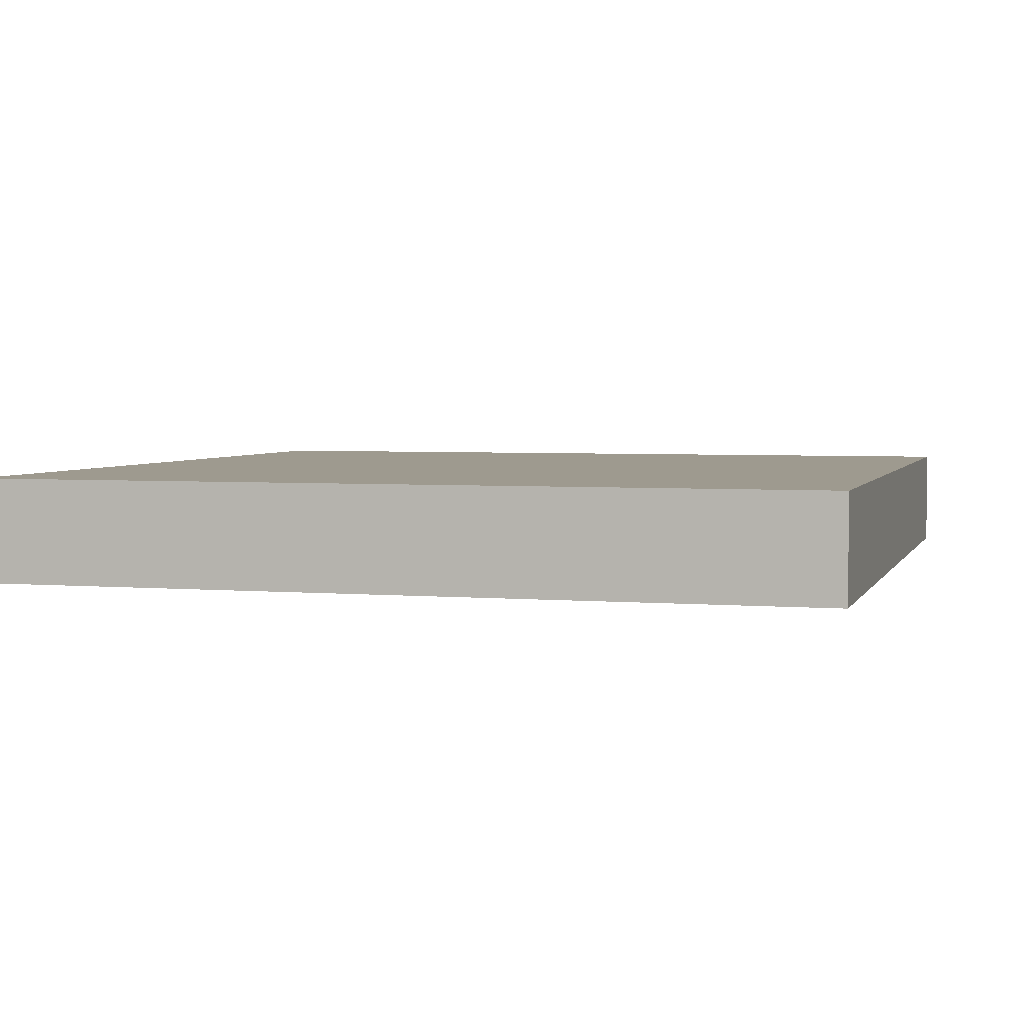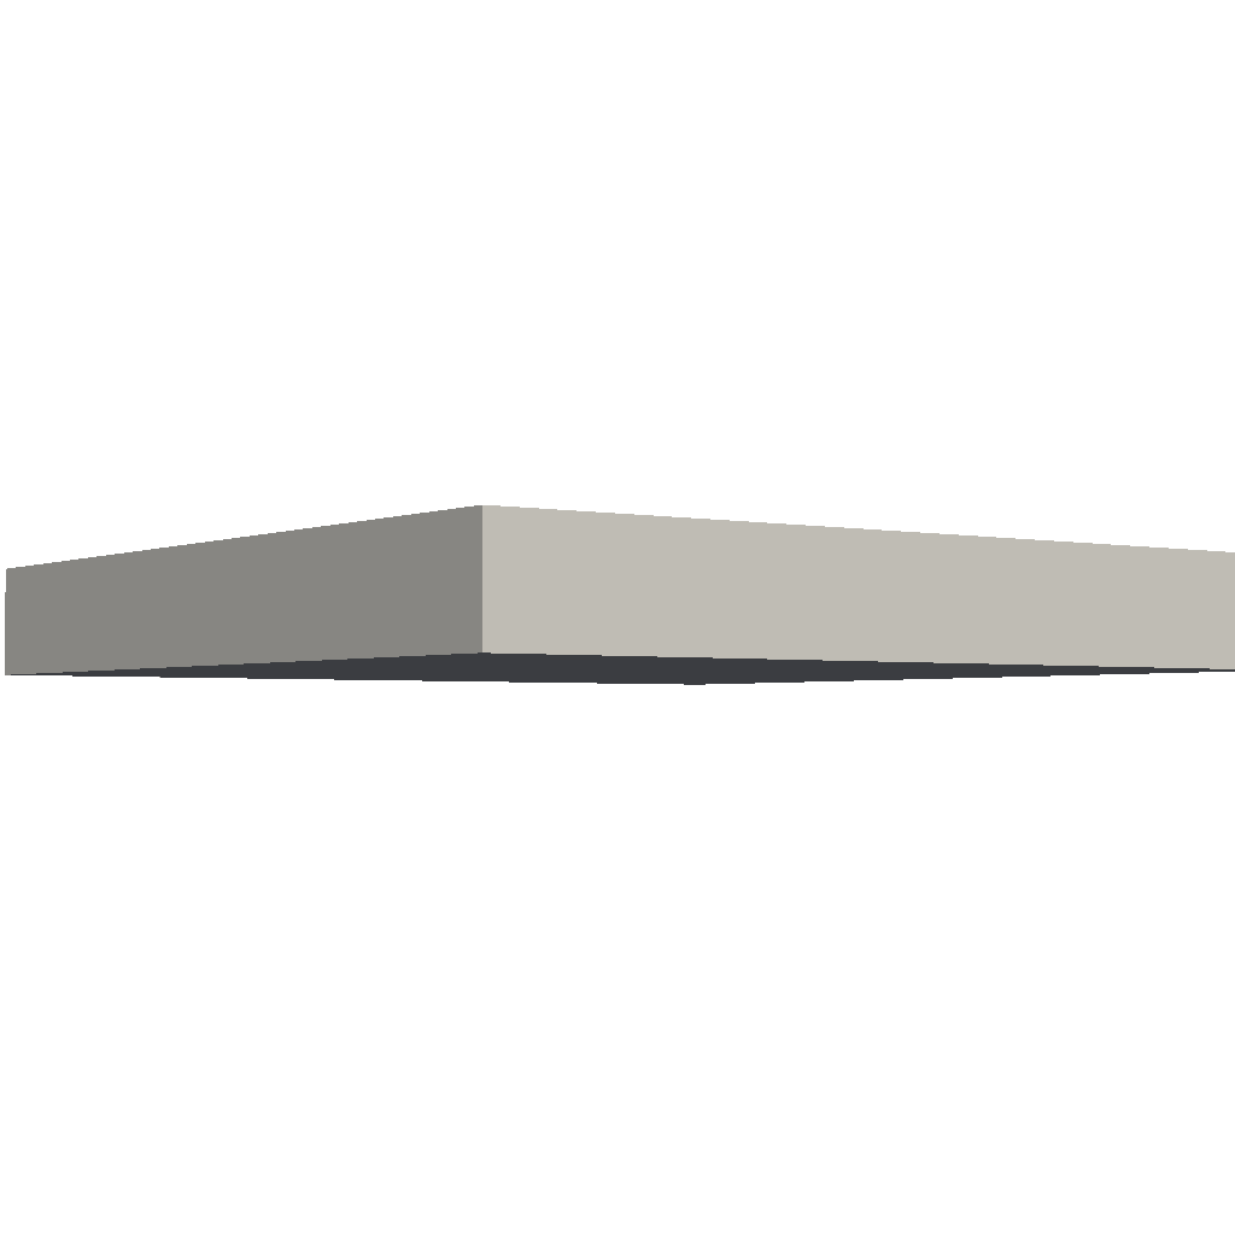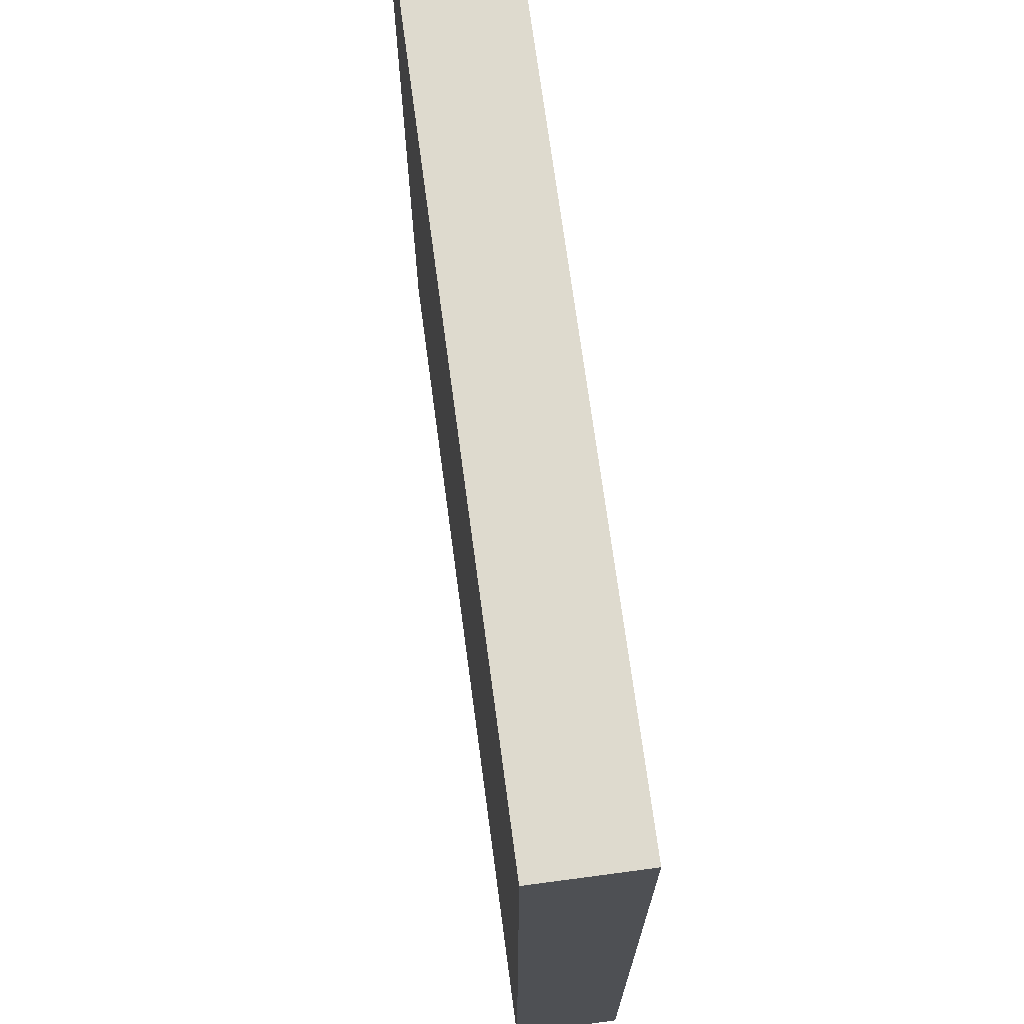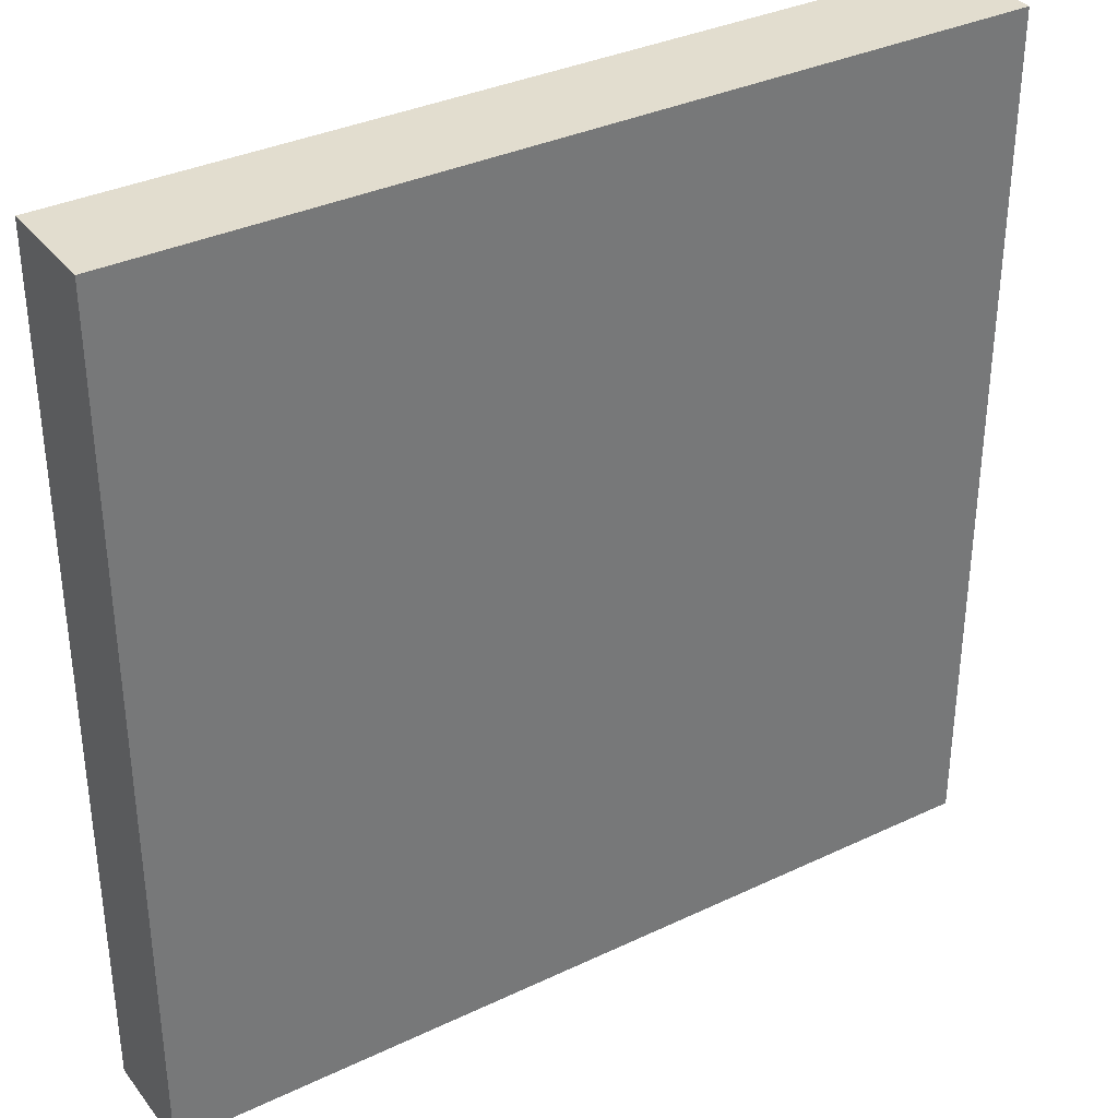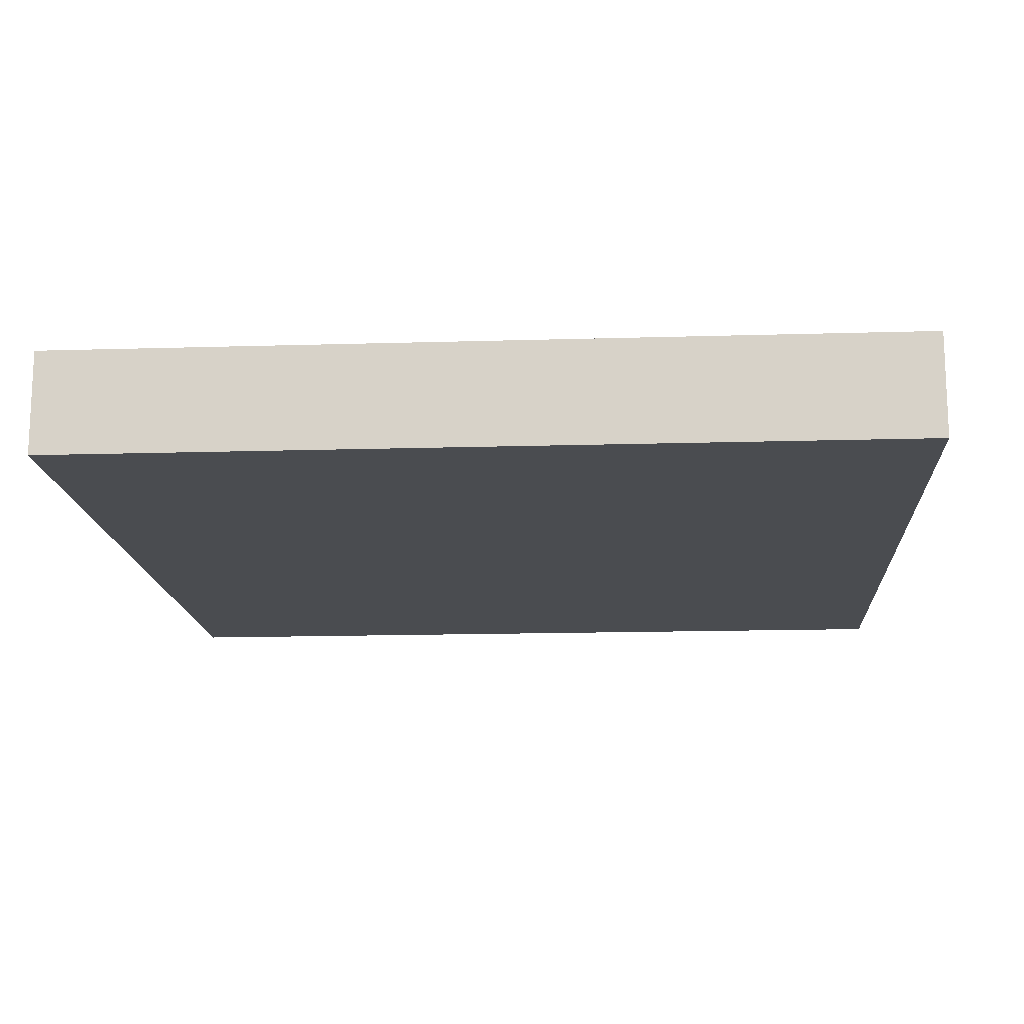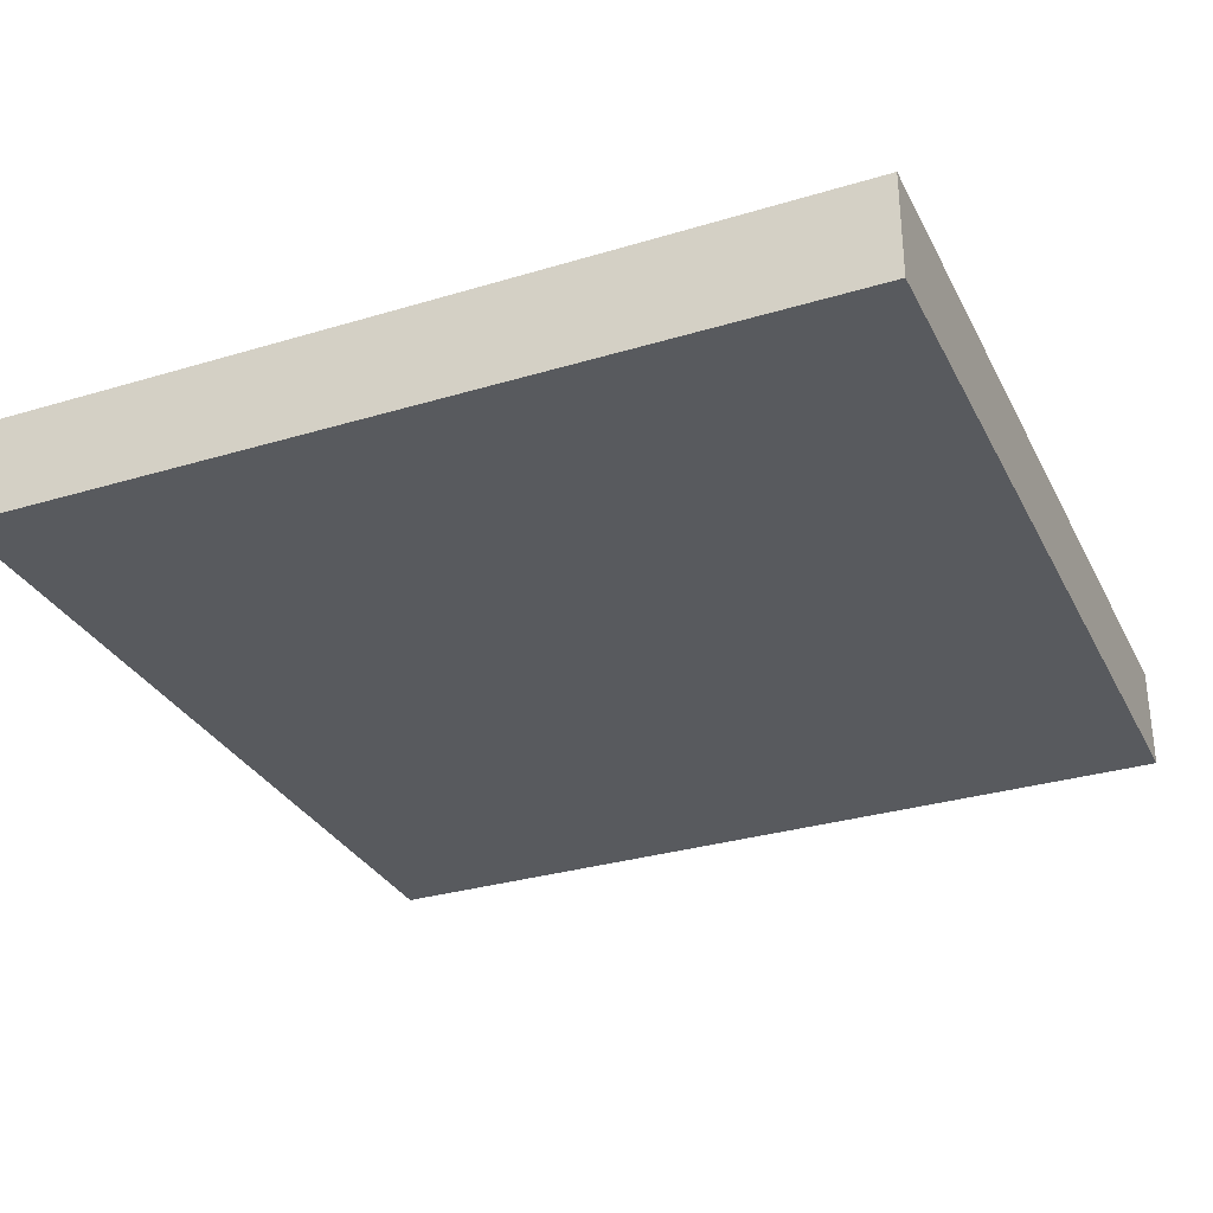
<metadata>
{"format":"obj","ext":"obj","renderer":"f3d","projection":"perspective","resolution":1024,"background":"white","views":[{"elev":3.6,"azim":-74.2,"up":"+Y"},{"elev":-2.6,"azim":54.0,"up":"+Y"},{"elev":71.2,"azim":-97.6,"up":"+Z"},{"elev":34.8,"azim":-32.4,"up":"+Z"},{"elev":-15.0,"azim":3.7,"up":"+Y"},{"elev":-31.1,"azim":113.3,"up":"+Y"}]}
</metadata>
<code>
o Cube
v -25 5.154 25
v -25 -0.9075 25
v -25 5.154 -25
v -25 -0.9076 -25
v 25 5.154 25
v 25 -0.9075 25
v 25 5.154 -25
v 25 -0.9076 -25
f 5 3 1
f 3 8 4
f 7 6 8
f 2 8 6
f 1 4 2
f 5 2 6
f 5 7 3
f 3 7 8
f 7 5 6
f 2 4 8
f 1 3 4
f 5 1 2
o 平面.001
v -25 0 0
v 25 0 0
v -25 0 0
v 25 0 0
f 10 11 9
f 10 12 11

</code>
